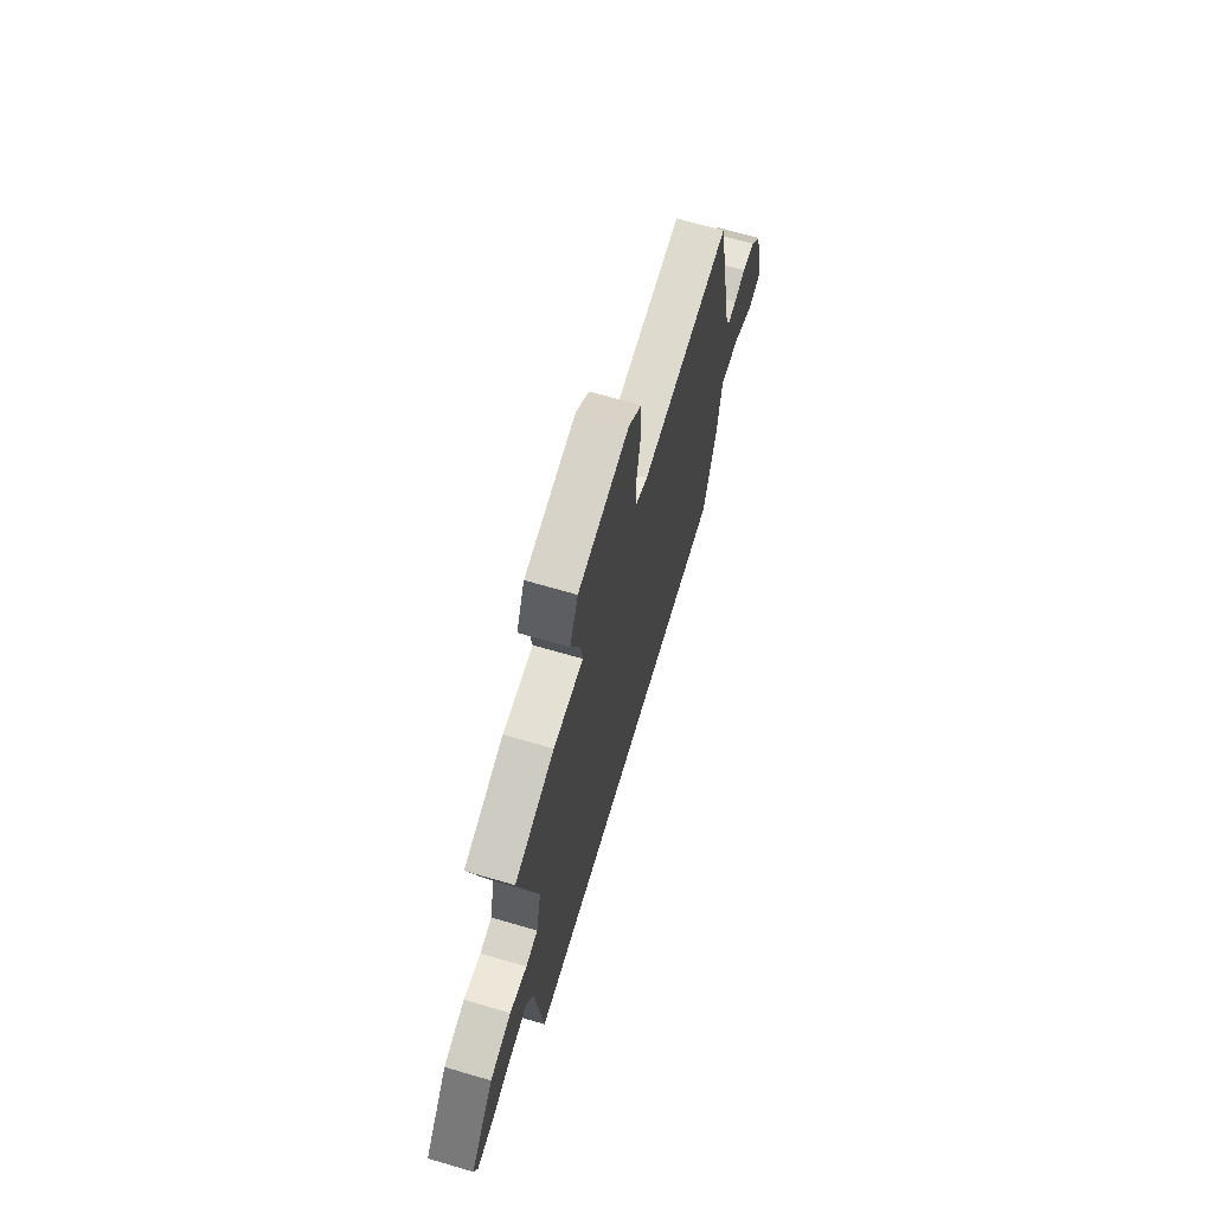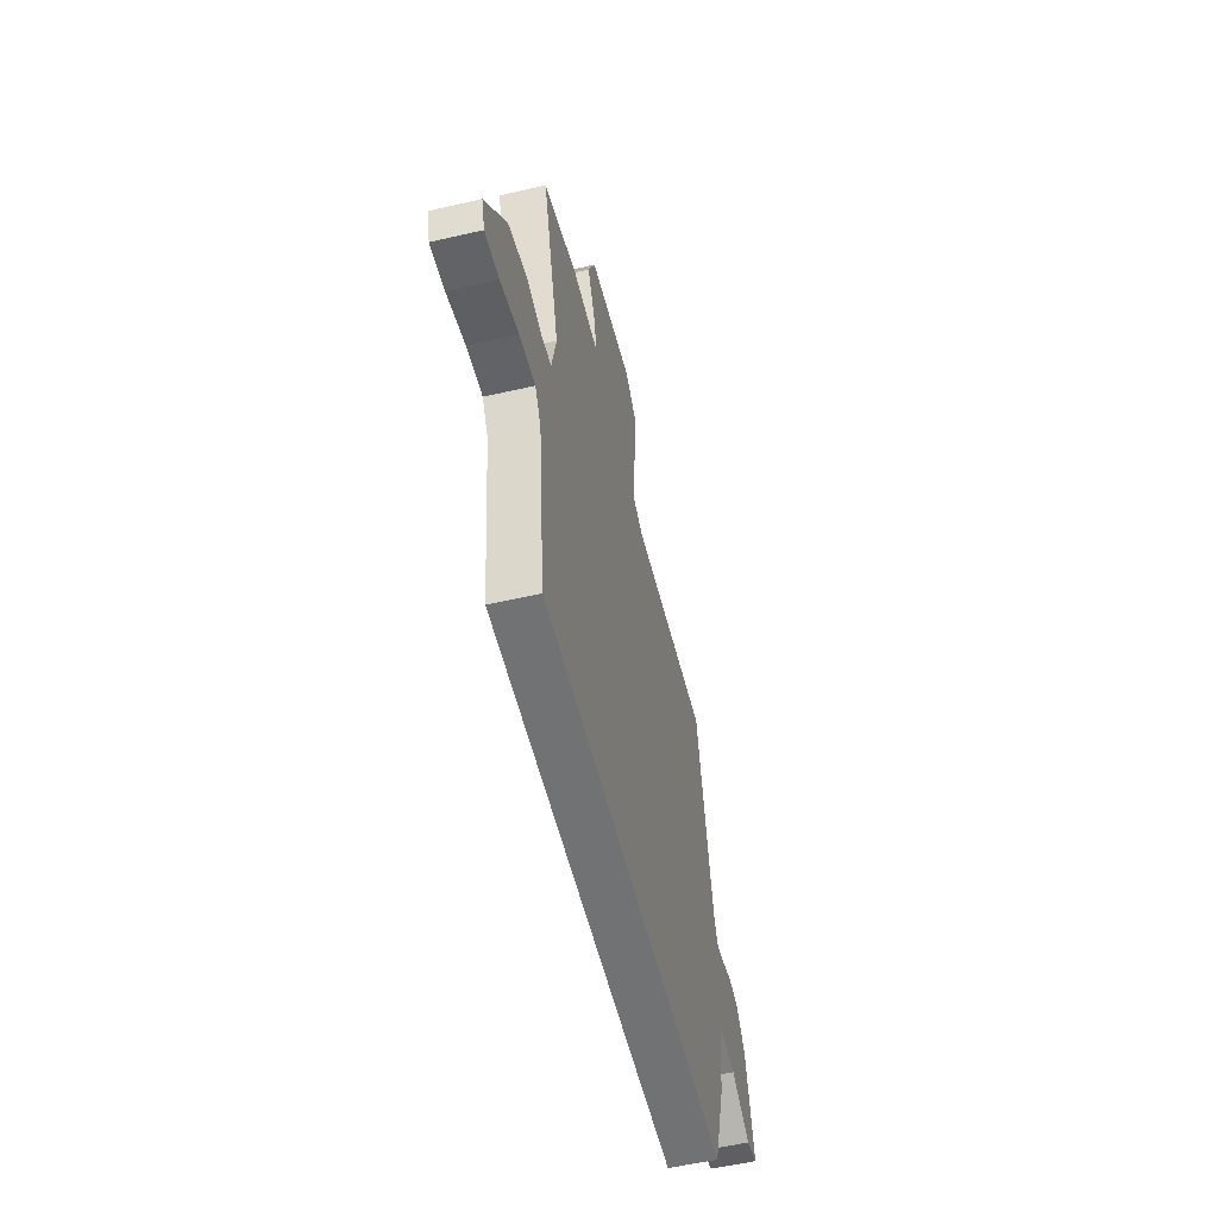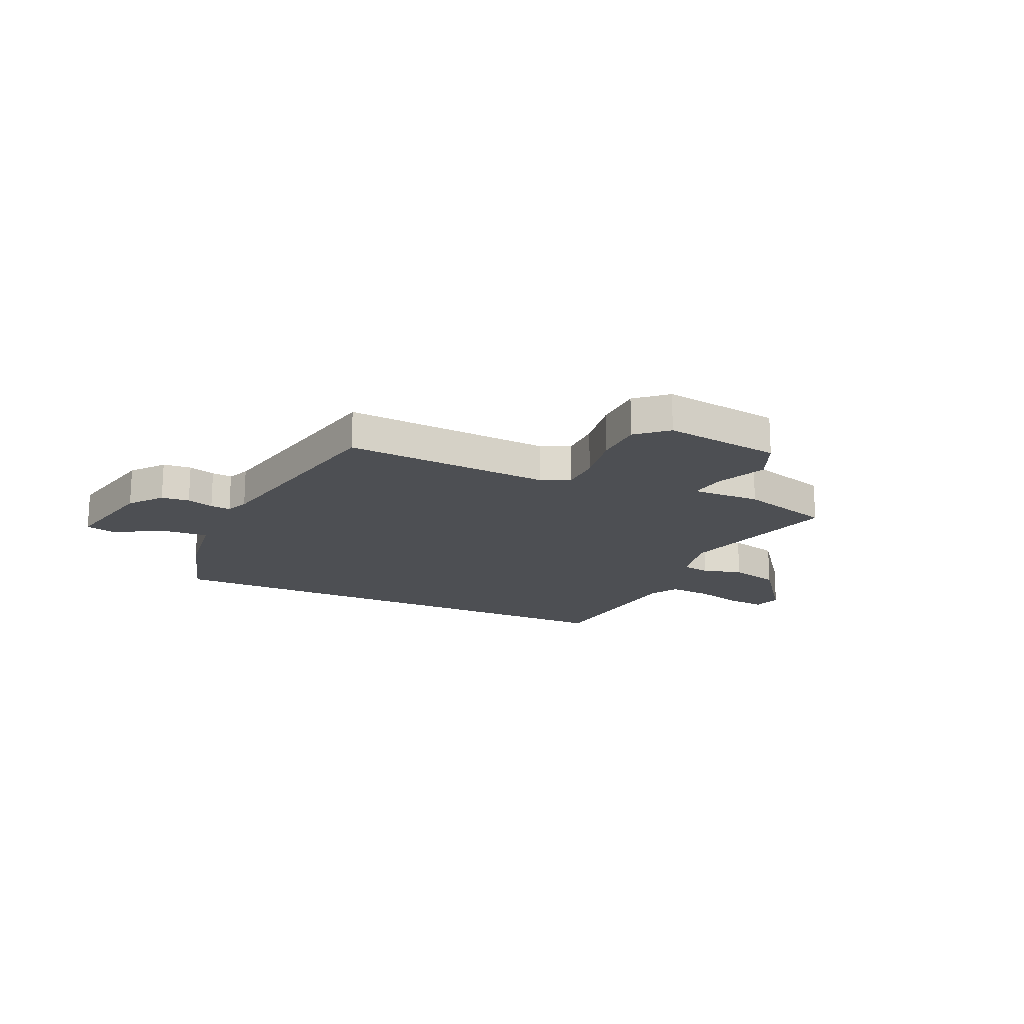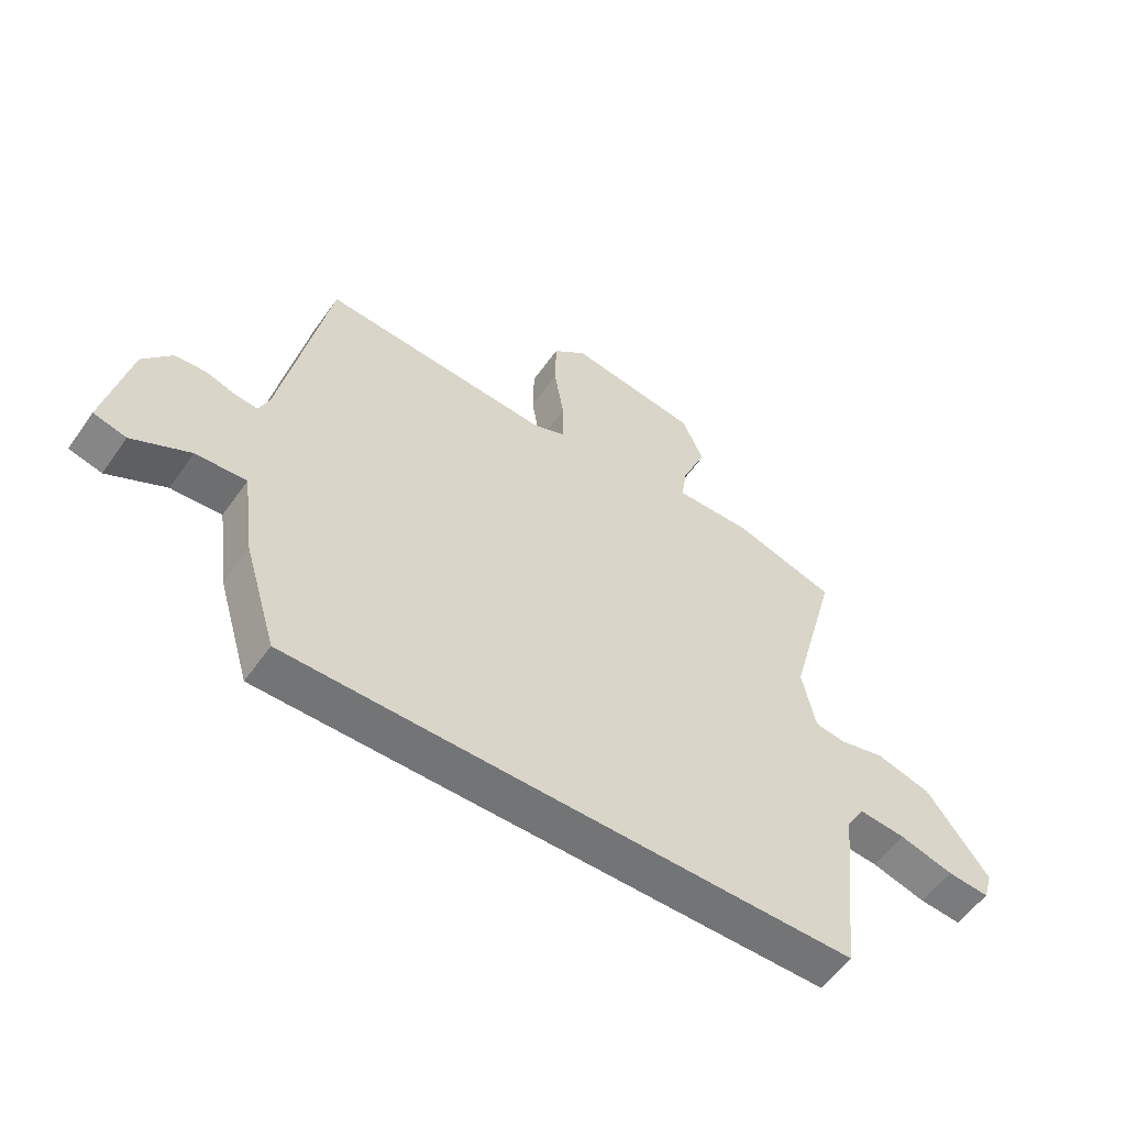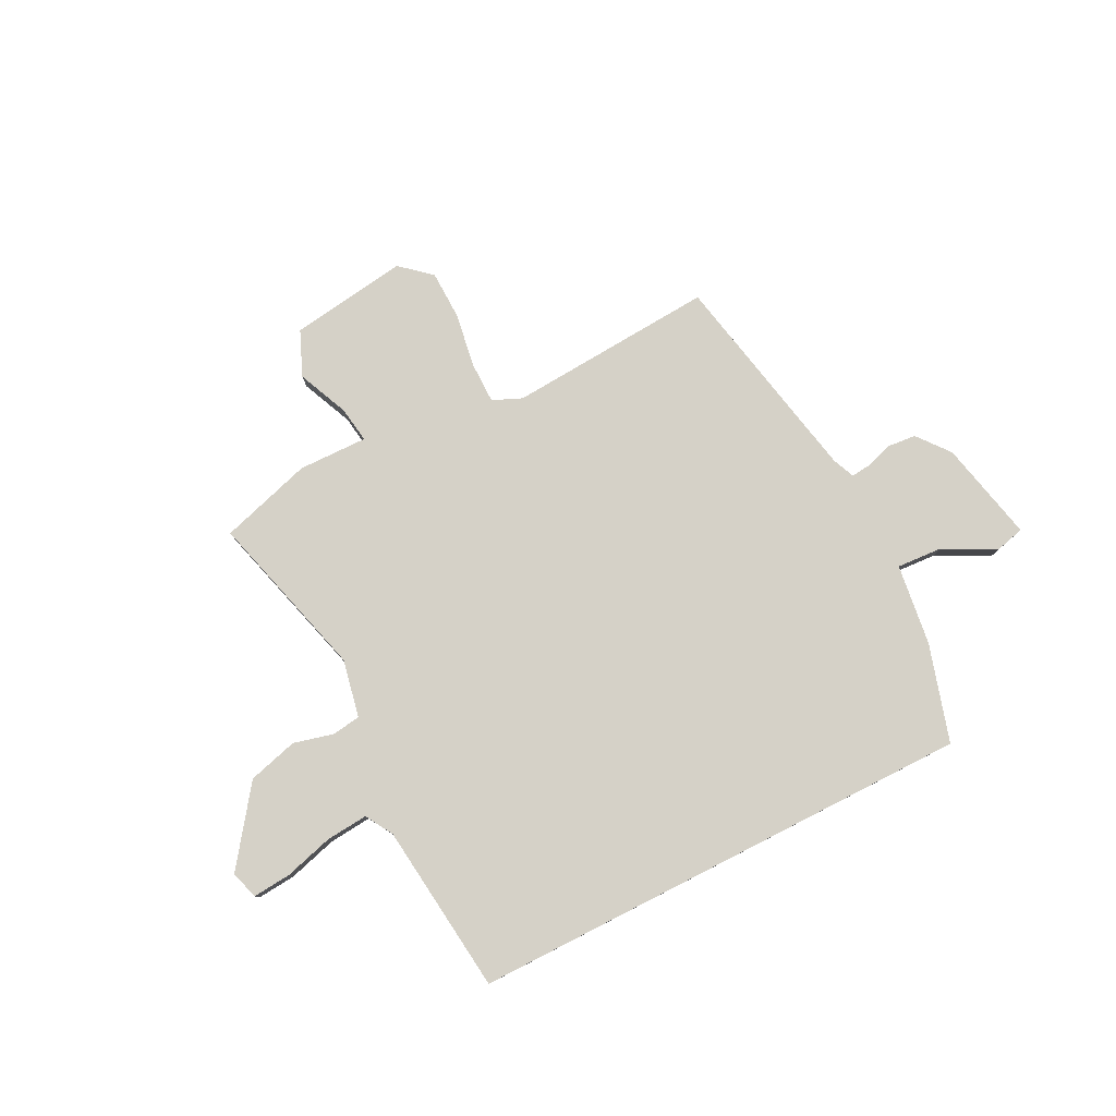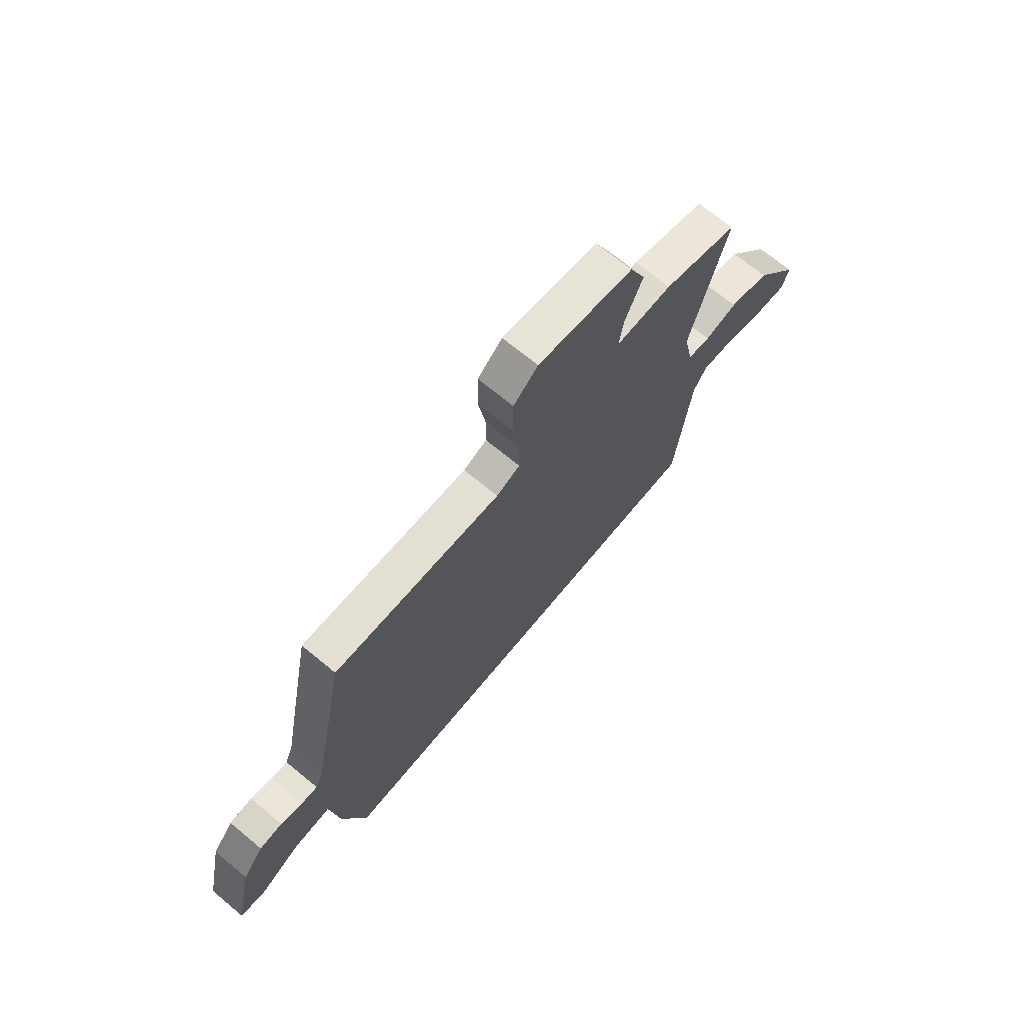
<metadata>
{"format":"obj","ext":"obj","renderer":"f3d","projection":"perspective","resolution":1024,"background":"white","views":[{"elev":67.4,"azim":106.4,"up":"+Z"},{"elev":-55.5,"azim":103.6,"up":"+Z"},{"elev":-17.8,"azim":-24.5,"up":"+Y"},{"elev":-56.2,"azim":-34.7,"up":"+Z"},{"elev":79.3,"azim":152.9,"up":"+Y"},{"elev":69.9,"azim":-50.4,"up":"+Z"}]}
</metadata>
<code>
v 0.56 0.07 0.481
v 0.474 0.07 0.162
v 0.497 0.07 0.052
v 0.551 0.07 0.044
v 0.628 0.07 0.064
v 0.724 0.07 0.038
v 0.831 0.07 -0.106
v 0.815 0.07 -0.16
v 0.742 0.07 -0.154
v 0.648 0.07 -0.128
v 0.567 0.07 -0.121
v 0.536 0.07 -0.174
v 0.5 0.07 -0.5
v -0.472 0.07 -0.5
v -0.528 0.07 -0.314
v -0.549 0.07 -0.159
v -0.636 0.07 -0.165
v -0.735 0.07 -0.217
v -0.791 0.07 -0.203
v -0.749 0.07 -0.01
v -0.7 0.07 0.052
v -0.646 0.07 0.057
v -0.595 0.07 0.041
v -0.556 0.07 0.037
v -0.538 0.07 0.08
v -0.457 0.07 0.49
v -0.06 0.07 0.464
v -0.004 0.07 0.488
v -0.004 0.07 0.568
v -0.021 0.07 0.671
v -0.019 0.07 0.765
v 0.039 0.07 0.816
v 0.265 0.07 0.784
v 0.302 0.07 0.698
v 0.26 0.07 0.6
v 0.25 0.07 0.531
v 0.383 0.07 0.534
v 0.56 0 0.481
v 0.474 0 0.162
v 0.497 0 0.052
v 0.551 0 0.044
v 0.628 0 0.064
v 0.724 0 0.038
v 0.831 0 -0.106
v 0.815 0 -0.16
v 0.742 0 -0.154
v 0.648 0 -0.128
v 0.567 0 -0.121
v 0.536 0 -0.174
v 0.5 0 -0.5
v -0.472 0 -0.5
v -0.528 0 -0.314
v -0.549 0 -0.159
v -0.636 0 -0.165
v -0.735 0 -0.217
v -0.791 0 -0.203
v -0.749 0 -0.01
v -0.7 0 0.052
v -0.646 0 0.057
v -0.595 0 0.041
v -0.556 0 0.037
v -0.538 0 0.08
v -0.457 0 0.49
v -0.06 0 0.464
v -0.004 0 0.488
v -0.004 0 0.568
v -0.021 0 0.671
v -0.019 0 0.765
v 0.039 0 0.816
v 0.265 0 0.784
v 0.302 0 0.698
v 0.26 0 0.6
v 0.25 0 0.531
v 0.383 0 0.534
f 36 37 1 2
f 32 33 34 35
f 32 35 36
f 29 30 31 32
f 28 29 32 36
f 27 28 36 2
f 25 26 27 2
f 20 21 22 23
f 20 23 24
f 17 18 19 20
f 16 17 20 24
f 12 13 14 15
f 11 12 15 16
f 7 8 9 10
f 7 10 11
f 4 5 6 7
f 3 4 7 11
f 24 25 2 3
f 3 11 16 24
f 39 38 74 73
f 72 71 70 69
f 73 72 69
f 69 68 67 66
f 73 69 66 65
f 39 73 65 64
f 39 64 63 62
f 60 59 58 57
f 61 60 57
f 57 56 55 54
f 61 57 54 53
f 52 51 50 49
f 53 52 49 48
f 47 46 45 44
f 48 47 44
f 44 43 42 41
f 48 44 41 40
f 40 39 62 61
f 61 53 48 40
f 1 38 39 2
f 2 39 40 3
f 3 40 41 4
f 4 41 42 5
f 5 42 43 6
f 6 43 44 7
f 7 44 45 8
f 8 45 46 9
f 9 46 47 10
f 10 47 48 11
f 11 48 49 12
f 12 49 50 13
f 13 50 51 14
f 14 51 52 15
f 15 52 53 16
f 16 53 54 17
f 17 54 55 18
f 18 55 56 19
f 19 56 57 20
f 20 57 58 21
f 21 58 59 22
f 22 59 60 23
f 23 60 61 24
f 24 61 62 25
f 25 62 63 26
f 26 63 64 27
f 27 64 65 28
f 28 65 66 29
f 29 66 67 30
f 30 67 68 31
f 31 68 69 32
f 32 69 70 33
f 33 70 71 34
f 34 71 72 35
f 35 72 73 36
f 36 73 74 37
f 37 74 38 1

</code>
